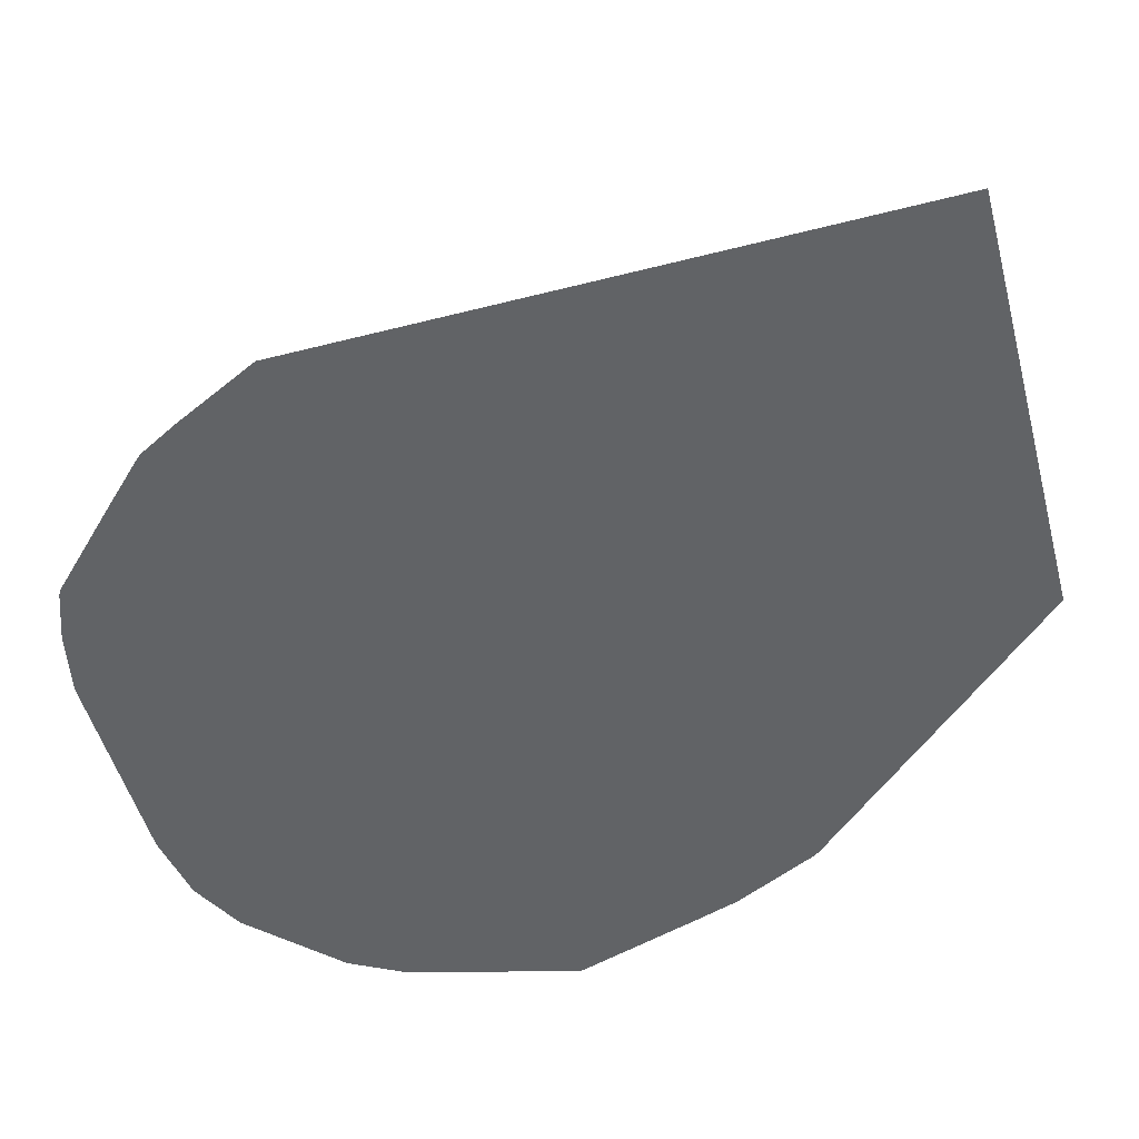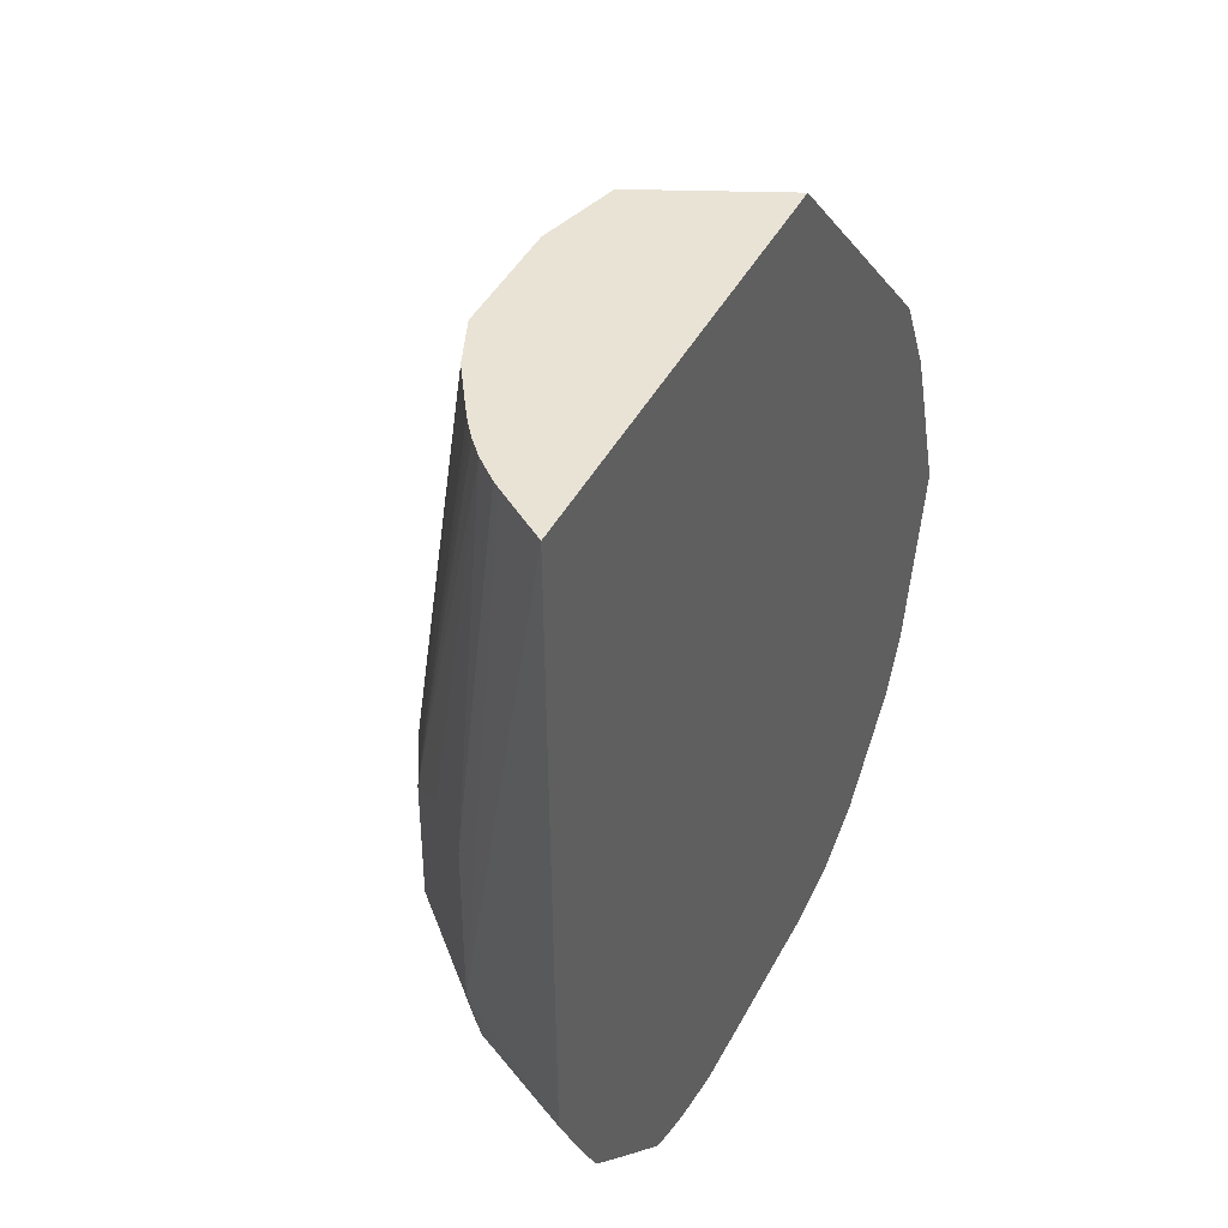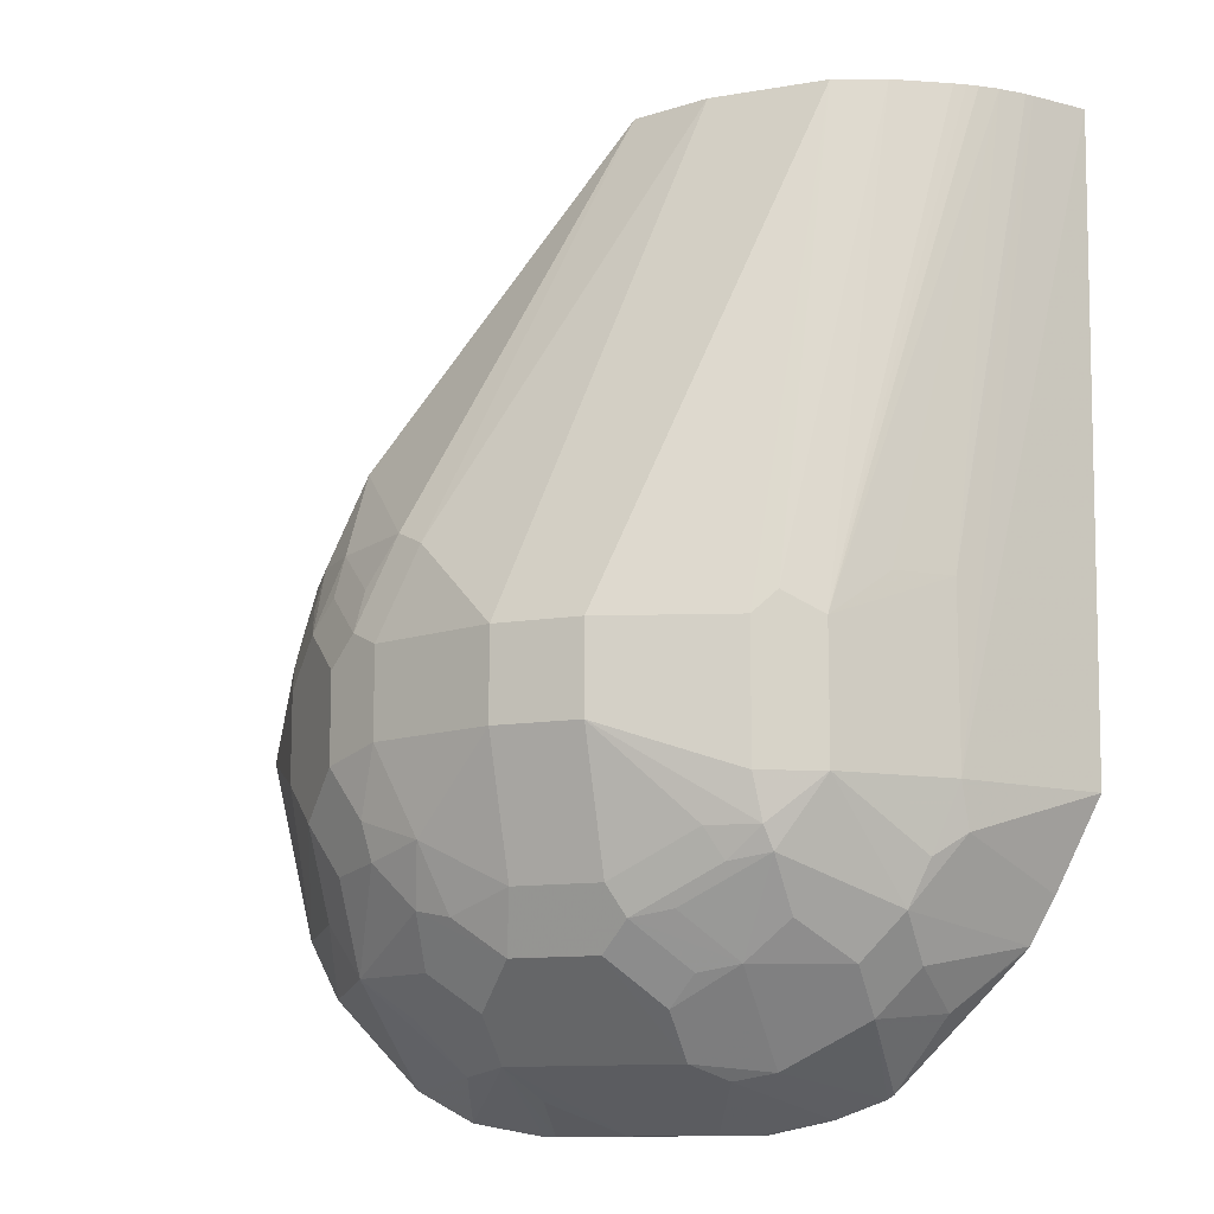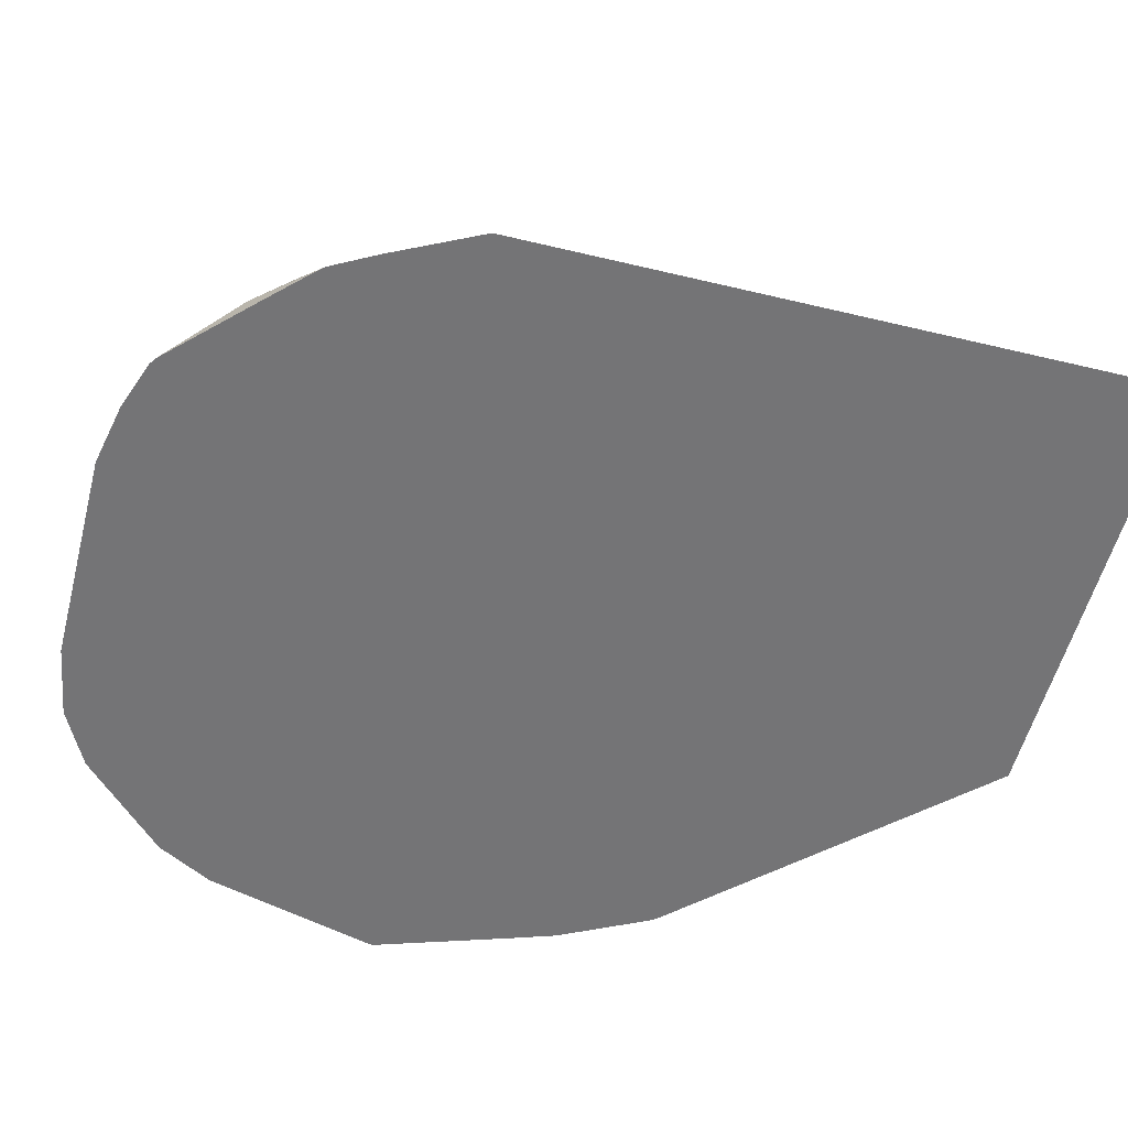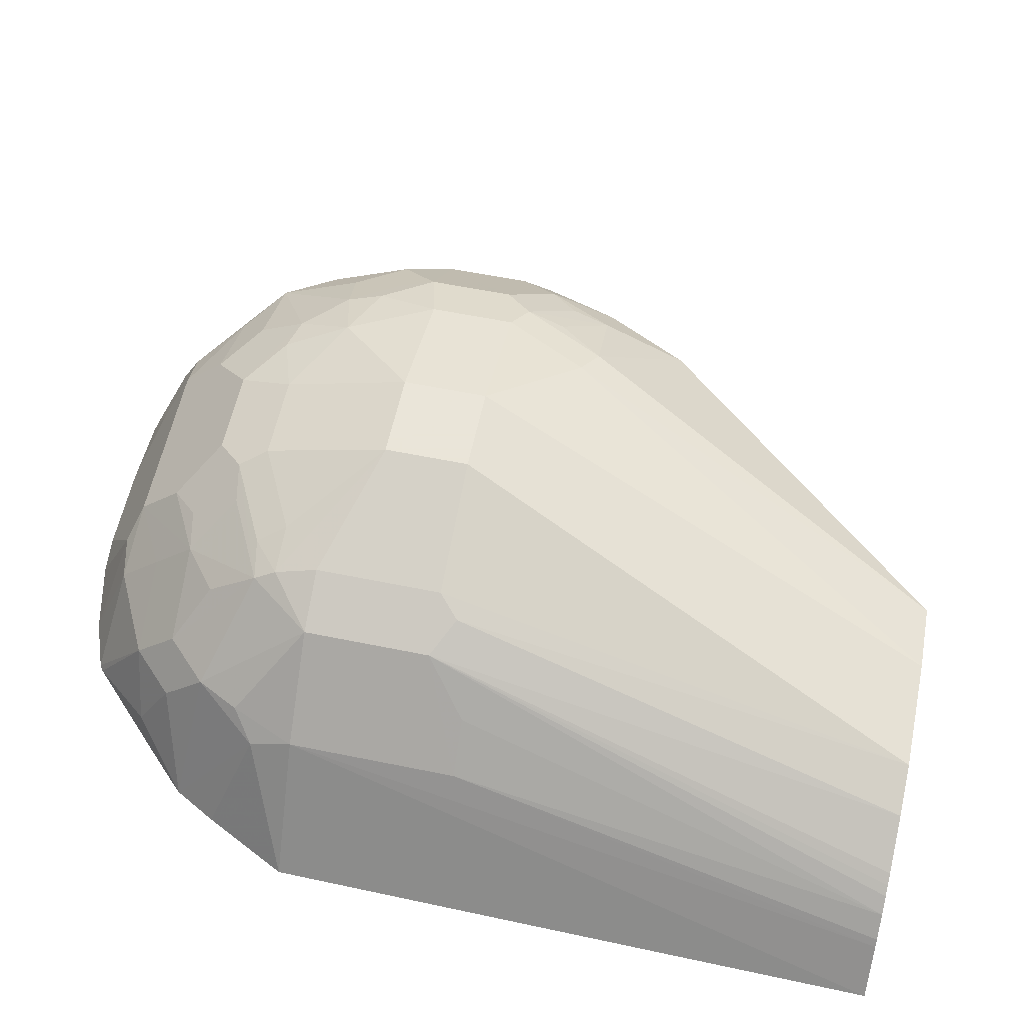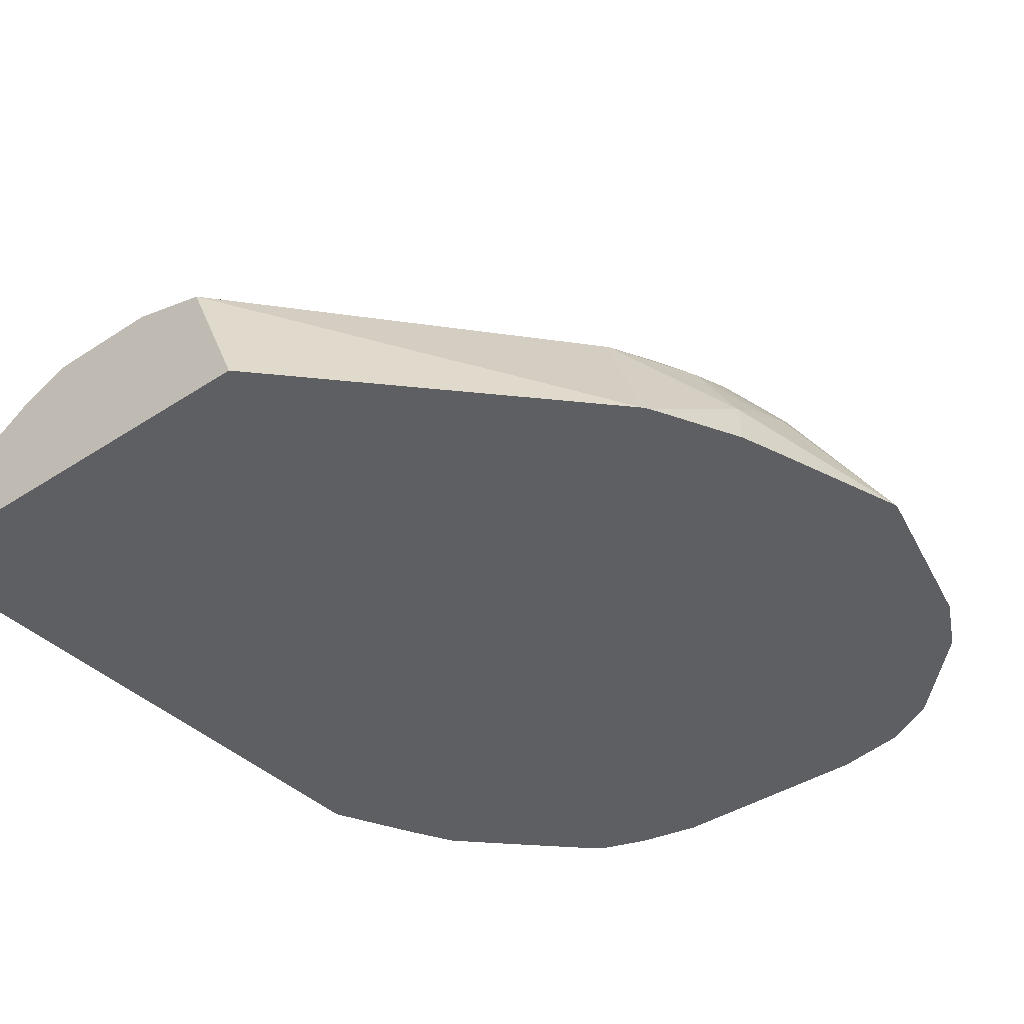
<metadata>
{"format":"obj","ext":"obj","renderer":"f3d","projection":"perspective","resolution":1024,"background":"white","views":[{"elev":-50.8,"azim":-75.1,"up":"+Y"},{"elev":42.3,"azim":-64.3,"up":"+Z"},{"elev":-11.7,"azim":-157.6,"up":"+Z"},{"elev":-56.3,"azim":-104.7,"up":"+Y"},{"elev":58.6,"azim":-78.1,"up":"+Y"},{"elev":-39.7,"azim":39.1,"up":"+Y"}]}
</metadata>
<code>
v -0.0408 0.1009 0.007131
v 0.124 0.1009 0.007131
v -0.02776 0.119 0.007131
v -0.005327 0.1492 -0.2238
v -0.03807 0.1009 -0.2238
v 0.1022 0.1501 0.007131
v 0.2219 0.1009 -0.09652
v -0.0258 0.1216 0.007131
v -0.005327 0.1492 -0.1599
v 0.02665 0.1812 -0.2238
v 0.004007 0.1519 -0.2478
v -0.005979 0.1439 -0.2398
v -0.0221 0.1009 -0.2558
v 0.07281 0.1581 0.007131
v 0.1998 0.1519 -0.1079
v 0.1705 0.1865 -0.1386
v 0.1598 0.1918 -0.1439
v 0.2235 0.1009 -0.09887
v -0.01884 0.1293 0.007131
v 0.01067 0.1652 -0.1599
v 0.02665 0.1812 -0.1758
v 0.04798 0.1918 -0.2238
v 0.04597 0.1878 -0.2398
v 0.04398 0.1838 -0.2478
v 0.01201 0.1519 -0.2637
v -0.01336 0.1009 -0.2717
v 0.03026 0.1581 0.007131
v 0.1279 0.2078 -0.1758
v 0.2345 0.1226 -0.1386
v 0.2158 0.1519 -0.1399
v 0.1998 0.1679 -0.1399
v 0.1838 0.1838 -0.1559
v 0.1865 0.1865 -0.1705
v 0.1758 0.1918 -0.1758
v 0.2393 0.1009 -0.1302
v -0.01327 0.1342 0.007131
v 0.03998 0.1878 -0.1679
v 0.04798 0.1918 -0.1758
v -0.009831 0.1368 0.007131
v -0.006098 0.1395 0.007131
v 0.01242 0.151 0.007131
v 0.09593 0.2078 -0.2078
v 0.06395 0.1918 -0.2398
v 0.05862 0.1865 -0.2504
v 0.09059 0.1865 -0.2664
v 0.07595 0.1838 -0.2637
v 0.05995 0.1679 -0.2797
v 0.04265 0.1705 -0.2664
v 0.02798 0.1519 -0.2797
v 0.01201 0.1359 -0.2797
v 0.01067 0.1119 -0.2931
v -0.01164 0.1009 -0.2736
v 0.09593 0.2078 -0.1758
v 0.1279 0.2078 -0.2078
v 0.2318 0.1359 -0.1559
v 0.2398 0.1009 -0.131
v 0.2459 0.1009 -0.1488
v 0.2619 0.1009 -0.1967
v 0.2345 0.1386 -0.1705
v 0.2185 0.1545 -0.1545
v 0.2131 0.1652 -0.1652
v 0.2025 0.1705 -0.1545
v 0.1972 0.1812 -0.1812
v 0.1758 0.1918 -0.2078
v 0.09593 0.1918 -0.2558
v 0.1013 0.1812 -0.2771
v 0.08526 0.1652 -0.2931
v 0.07462 0.1705 -0.2824
v 0.08526 0.1492 -0.3091
v 0.05995 0.1519 -0.2957
v 0.02798 0.1359 -0.2957
v 0.002703 0.1009 -0.2881
v 0.03257 0.1009 -0.3179
v 0.1598 0.1918 -0.2398
v 0.1279 0.1918 -0.2558
v 0.2619 0.1009 -0.1979
v 0.2291 0.1492 -0.1812
v 0.1972 0.1812 -0.2131
v 0.1838 0.1838 -0.2318
v 0.1332 0.1812 -0.2771
v 0.1492 0.1492 -0.3091
v 0.09077 0.1065 -0.3305
v 0.07462 0.1386 -0.3144
v 0.05995 0.1359 -0.3117
v 0.03491 0.1009 -0.3194
v 0.1812 0.1812 -0.2451
v 0.1652 0.1812 -0.2611
v 0.1518 0.1838 -0.2637
v 0.2291 0.1492 -0.2131
v 0.2459 0.1009 -0.2619
v 0.2131 0.1652 -0.2291
v 0.1998 0.1679 -0.2478
v 0.1945 0.1785 -0.2265
v 0.1492 0.1652 -0.2931
v 0.1465 0.1785 -0.2744
v 0.1678 0.1359 -0.3117
v 0.182 0.1009 -0.3258
v 0.1554 0.1009 -0.3305
v 0.1547 0.1011 -0.3305
v 0.1505 0.1025 -0.3305
v 0.1439 0.1279 -0.3197
v 0.1227 0.1065 -0.3305
v 0.1812 0.1492 -0.2931
v 0.09033 0.1064 -0.3305
v 0.07806 0.1025 -0.3305
v 0.0529 0.1009 -0.3258
v 0.1998 0.1519 -0.2797
v 0.1678 0.1679 -0.2797
v 0.2348 0.1009 -0.2828
v 0.2131 0.1492 -0.2611
v 0.2029 0.1009 -0.3148
v 0.07616 0.1009 -0.3305
f 54 64 74
f 61 77 63
f 59 61 60
f 59 77 61
f 54 74 75
f 51 71 73
f 58 76 89
f 51 73 72
f 61 63 62
f 58 89 77
f 63 77 89
f 69 82 83
f 64 78 79
f 64 79 74
f 66 80 81
f 66 81 69
f 66 69 67
f 69 81 102
f 69 102 82
f 69 83 84
f 51 72 52
f 69 84 70
f 70 84 71
f 63 89 78
f 50 71 51
f 33 63 34
f 47 49 48
f 71 84 85
f 30 61 31
f 31 61 62
f 31 62 33
f 31 33 32
f 33 62 63
f 34 63 78
f 34 78 64
f 42 54 75
f 42 75 65
f 42 65 43
f 49 70 71
f 43 65 45
f 45 65 75
f 45 75 80
f 45 80 66
f 45 66 67
f 45 67 68
f 45 68 47
f 45 47 46
f 47 68 67
f 47 67 69
f 47 69 70
f 47 70 49
f 43 45 44
f 71 85 73
f 94 108 103
f 74 86 87
f 83 104 105
f 83 105 106
f 83 106 84
f 84 106 85
f 86 93 92
f 86 92 107
f 86 107 87
f 87 107 108
f 87 108 95
f 89 90 91
f 90 109 110
f 82 104 83
f 90 110 91
f 92 110 107
f 94 95 108
f 96 111 97
f 96 103 107
f 96 107 111
f 100 102 101
f 103 108 107
f 105 112 106
f 107 110 109
f 107 109 111
f 30 60 61
f 91 110 92
f 74 79 86
f 82 105 104
f 82 98 112
f 74 87 88
f 74 88 75
f 75 88 80
f 76 90 89
f 78 89 91
f 78 91 92
f 78 92 93
f 78 93 86
f 78 86 79
f 80 94 81
f 80 88 87
f 82 112 105
f 80 87 95
f 81 96 97
f 81 97 98
f 81 98 99
f 81 99 100
f 81 100 101
f 81 101 102
f 81 94 103
f 81 103 96
f 82 102 100
f 82 100 99
f 82 99 98
f 80 95 94
f 30 59 60
f 58 77 59
f 29 59 55
f 1 56 35
f 1 35 18
f 1 18 7
f 1 7 2
f 2 7 6
f 3 8 9
f 3 9 4
f 4 10 11
f 4 11 12
f 4 12 5
f 4 9 21
f 1 58 57
f 4 21 10
f 6 7 15
f 6 15 16
f 6 16 17
f 6 17 14
f 7 18 15
f 8 19 9
f 9 19 20
f 9 20 21
f 10 22 23
f 10 23 24
f 10 24 25
f 5 12 13
f 10 25 11
f 1 76 58
f 1 109 90
f 1 2 6
f 1 6 14
f 1 14 27
f 1 27 41
f 1 41 40
f 1 40 39
f 1 39 36
f 1 36 19
f 1 19 8
f 1 8 3
f 1 3 4
f 1 90 76
f 1 4 5
f 1 13 26
f 1 26 52
f 1 52 72
f 1 72 73
f 1 73 85
f 1 85 106
f 1 106 112
f 1 112 98
f 1 98 97
f 1 97 111
f 1 111 109
f 1 5 13
f 10 21 38
f 1 57 56
f 11 25 12
f 23 42 43
f 24 44 45
f 24 45 46
f 24 46 47
f 24 47 48
f 24 48 49
f 24 49 25
f 25 49 71
f 25 71 50
f 25 50 26
f 26 50 51
f 23 44 24
f 26 51 52
f 27 38 37
f 27 37 41
f 28 34 64
f 28 64 54
f 28 54 42
f 28 42 53
f 29 55 30
f 29 35 56
f 29 56 57
f 29 57 58
f 10 38 22
f 27 53 38
f 23 43 44
f 29 58 59
f 22 53 42
f 22 42 23
f 12 26 13
f 14 17 28
f 14 28 53
f 14 53 27
f 15 18 29
f 15 29 30
f 15 30 31
f 15 31 16
f 16 31 32
f 16 32 33
f 16 33 34
f 12 25 26
f 17 34 28
f 18 35 29
f 19 36 21
f 30 55 59
f 19 21 20
f 21 37 38
f 21 36 39
f 21 39 40
f 21 40 41
f 21 41 37
f 22 38 53
f 16 34 17

</code>
